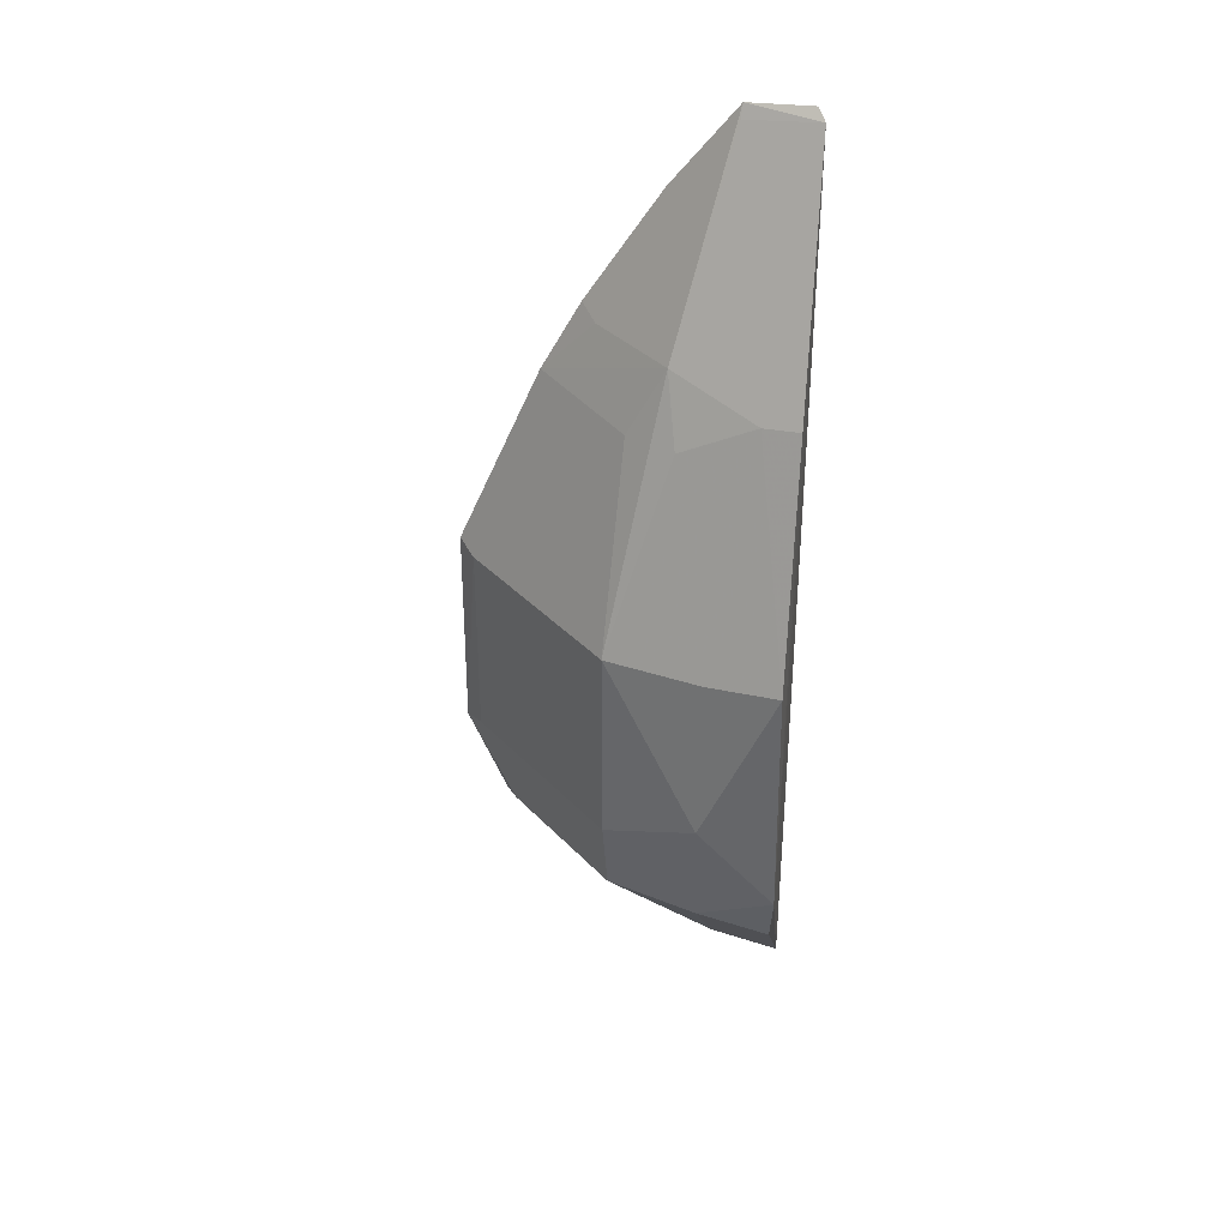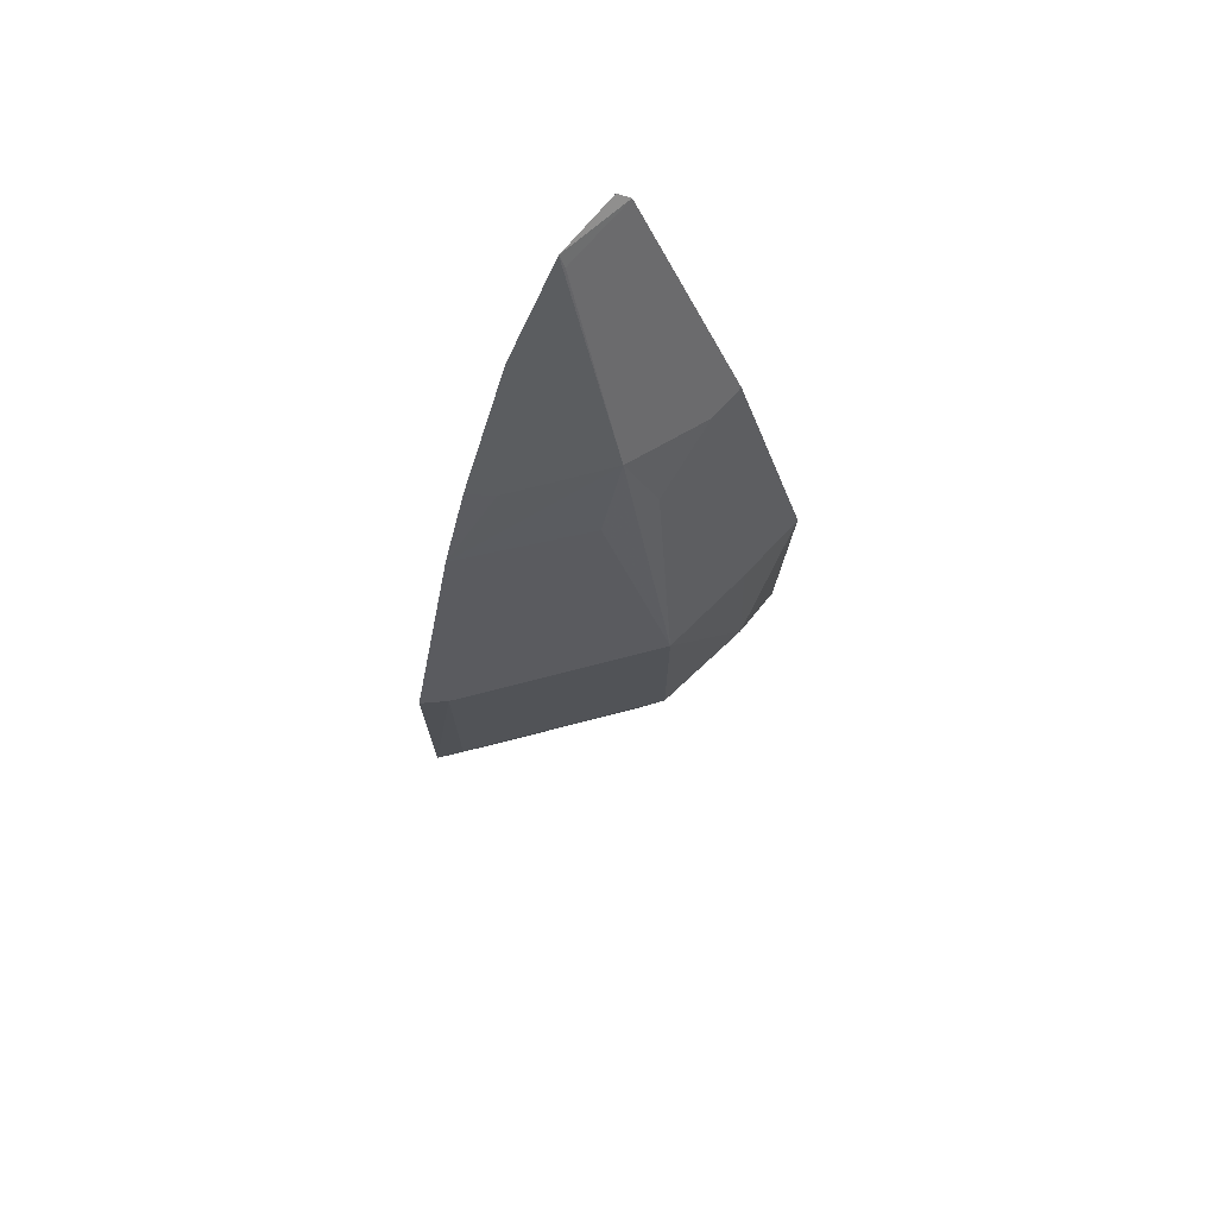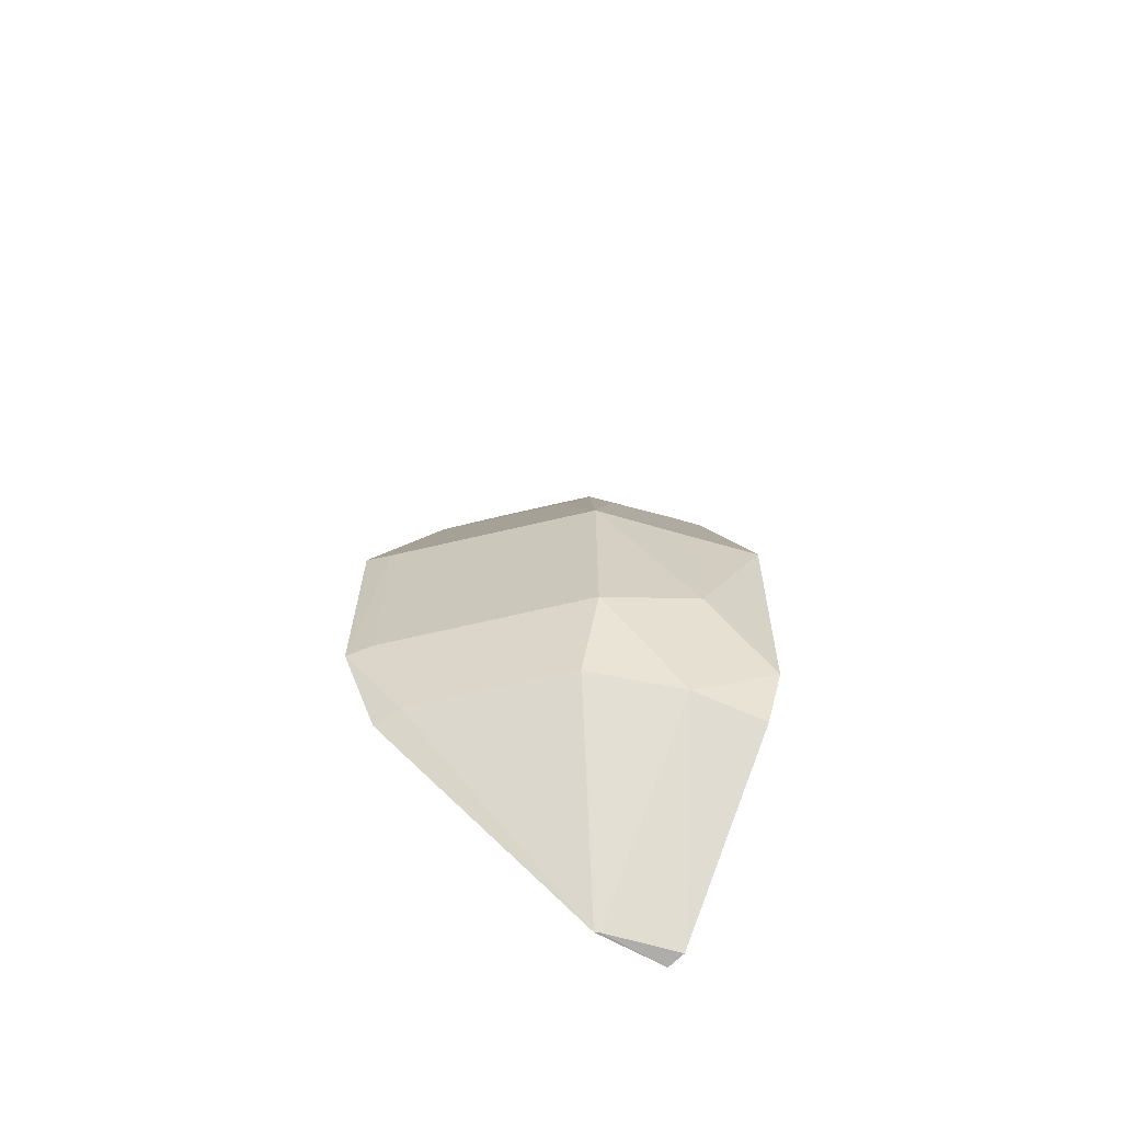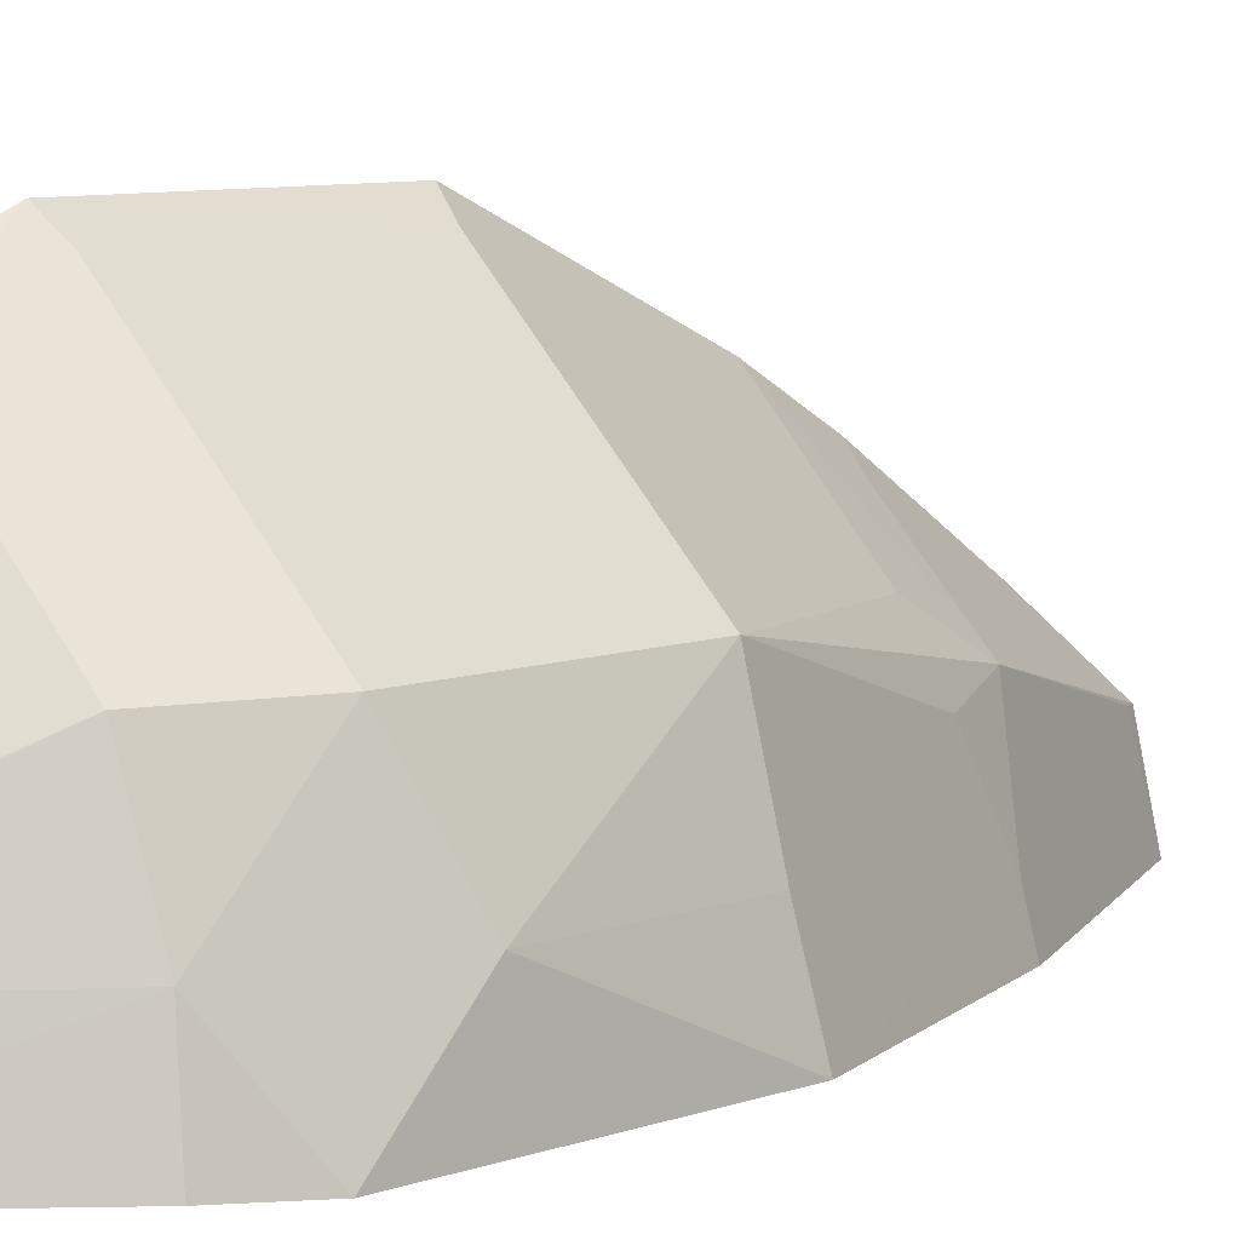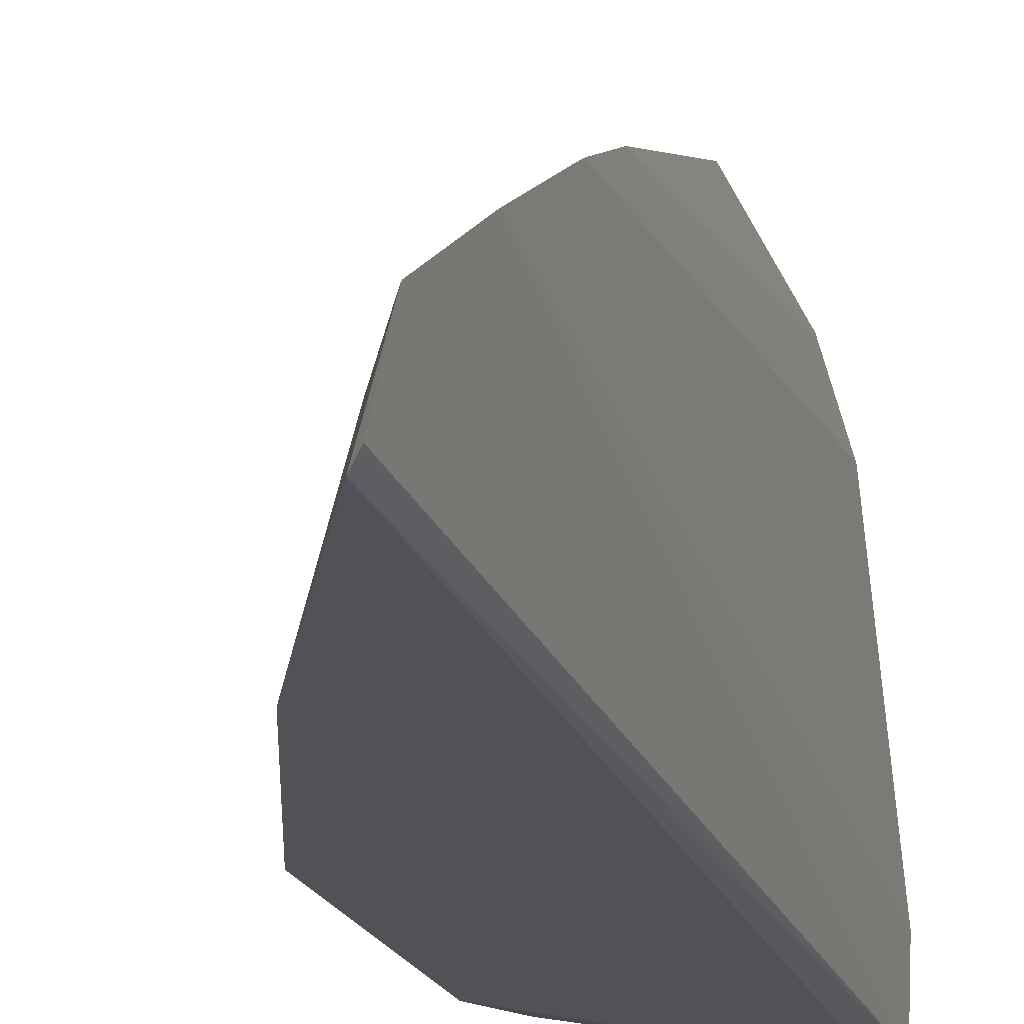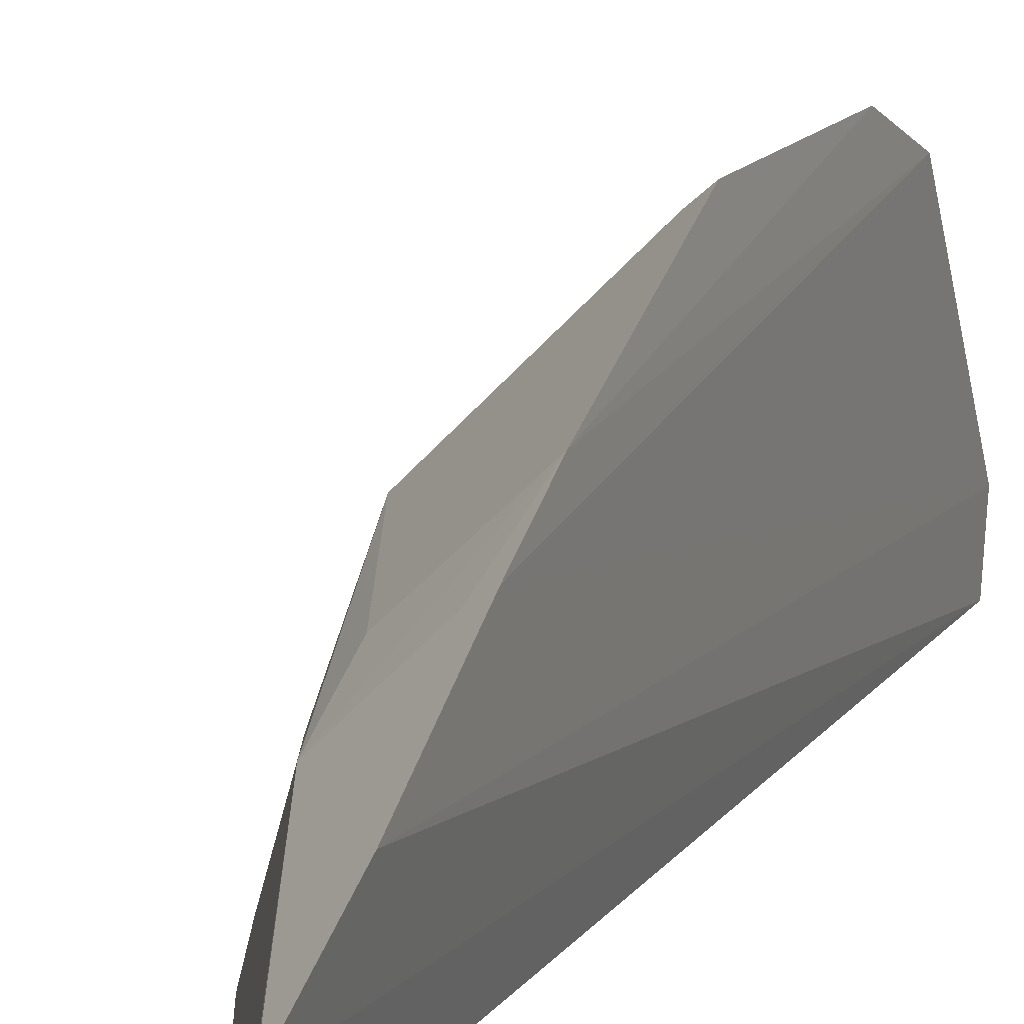
<metadata>
{"format":"obj","ext":"obj","renderer":"f3d","projection":"perspective","resolution":1024,"background":"white","views":[{"elev":34.3,"azim":-81.1,"up":"+Z"},{"elev":72.6,"azim":-149.6,"up":"+Z"},{"elev":-65.6,"azim":-121.5,"up":"+Z"},{"elev":7.6,"azim":-137.1,"up":"+Y"},{"elev":-21.3,"azim":16.8,"up":"+Y"},{"elev":15.1,"azim":23.7,"up":"+Y"}]}
</metadata>
<code>
v -0.2383 0.08755 0.1344
v -0.2334 0.09028 -0.2316
v -0.2252 0.1416 0.1034
v -0.2275 0.2197 -0.04535
v -0.3123 0.08706 -0.0465
v -0.2274 0.2045 -0.167
v -0.2344 0.09056 0.1384
v -0.2403 0.08806 -0.2303
v -0.2637 0.1352 0.05357
v -0.2317 0.1179 -0.2303
v -0.2248 0.1715 0.05765
v -0.2951 0.1533 -0.1278
v -0.2297 0.1158 0.1365
v -0.3091 0.0862 -0.1438
v -0.2818 0.08702 0.04256
v -0.2327 0.1163 -0.2303
v -0.2253 0.1871 0.02937
v -0.2277 0.2199 -0.1304
v -0.2953 0.1534 -0.04866
v -0.2825 0.1535 -0.1643
v -0.2321 0.1162 0.1314
v -0.3086 0.1164 -0.1134
v -0.2337 0.1652 0.05361
v -0.2357 0.2127 -0.1279
v -0.2639 0.15 0.02619
v -0.2755 0.1308 0.02706
v -0.237 0.1989 -0.1643
v -0.2957 0.117 -0.1643
v -0.3055 0.1155 -0.04883
v -0.2358 0.2128 -0.04853
v -0.2786 0.1013 0.04138
v -0.3005 0.08795 -0.1671
f 7 1 2
f 8 2 1
f 10 3 2
f 11 10 6
f 11 3 10
f 11 9 3
f 13 7 2
f 13 2 3
f 13 3 9
f 13 1 7
f 14 8 1
f 15 14 1
f 15 5 14
f 16 10 2
f 16 2 8
f 17 11 6
f 18 17 6
f 18 4 17
f 20 10 16
f 20 12 18
f 21 13 9
f 21 9 1
f 21 1 13
f 22 14 5
f 22 19 12
f 23 17 9
f 23 9 11
f 23 11 17
f 24 18 12
f 24 12 19
f 25 19 9
f 25 9 17
f 25 17 4
f 26 9 19
f 27 6 10
f 27 10 20
f 27 20 18
f 27 18 6
f 28 12 20
f 28 22 12
f 28 14 22
f 28 20 16
f 28 16 8
f 29 22 5
f 29 19 22
f 29 26 19
f 29 5 26
f 30 24 19
f 30 4 18
f 30 18 24
f 30 25 4
f 30 19 25
f 31 9 26
f 31 15 1
f 31 1 9
f 31 26 5
f 31 5 15
f 32 28 8
f 32 8 14
f 32 14 28

</code>
